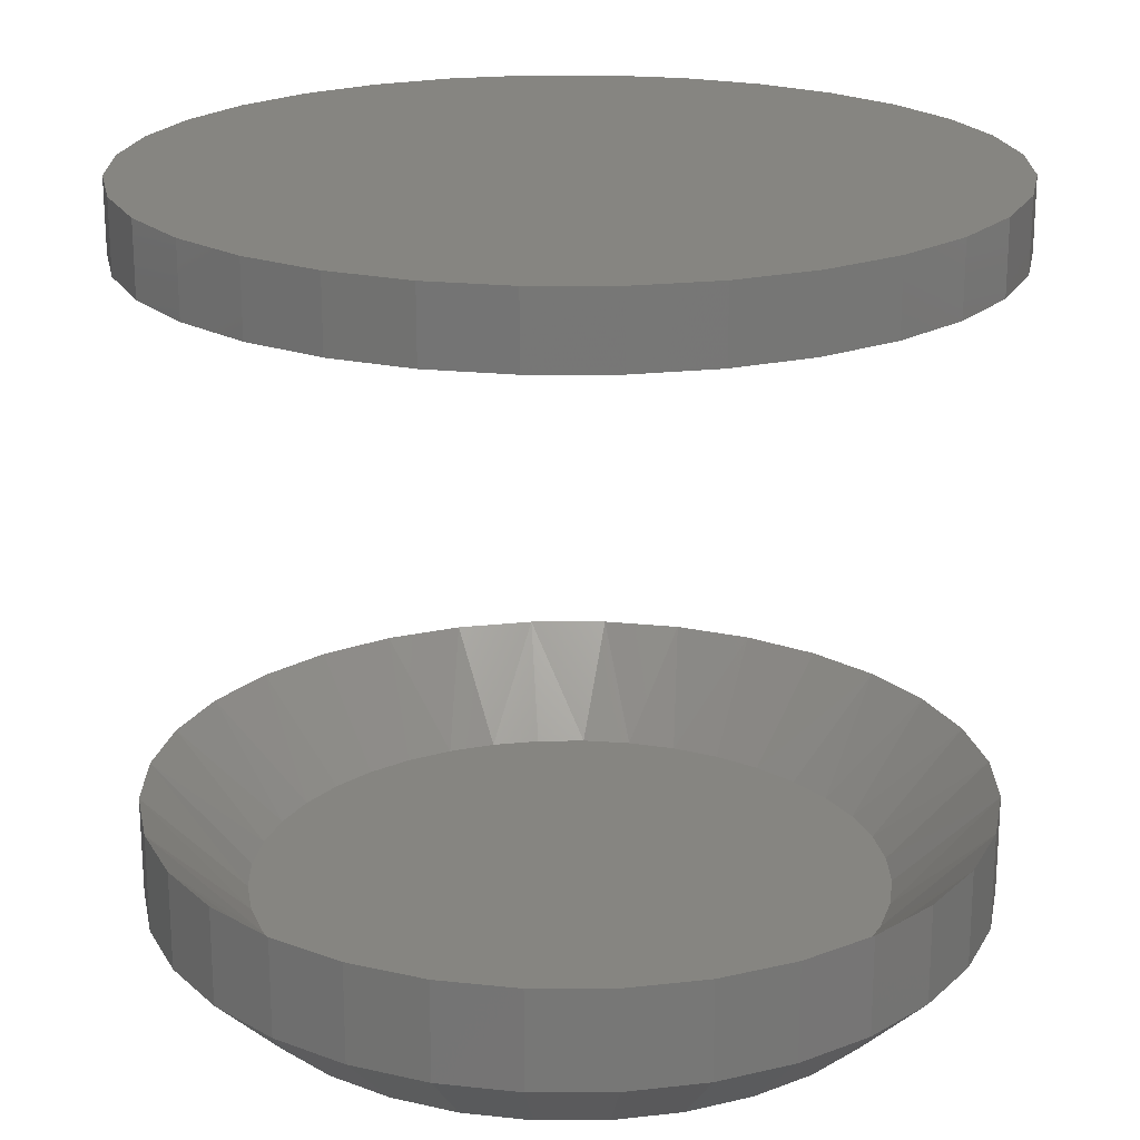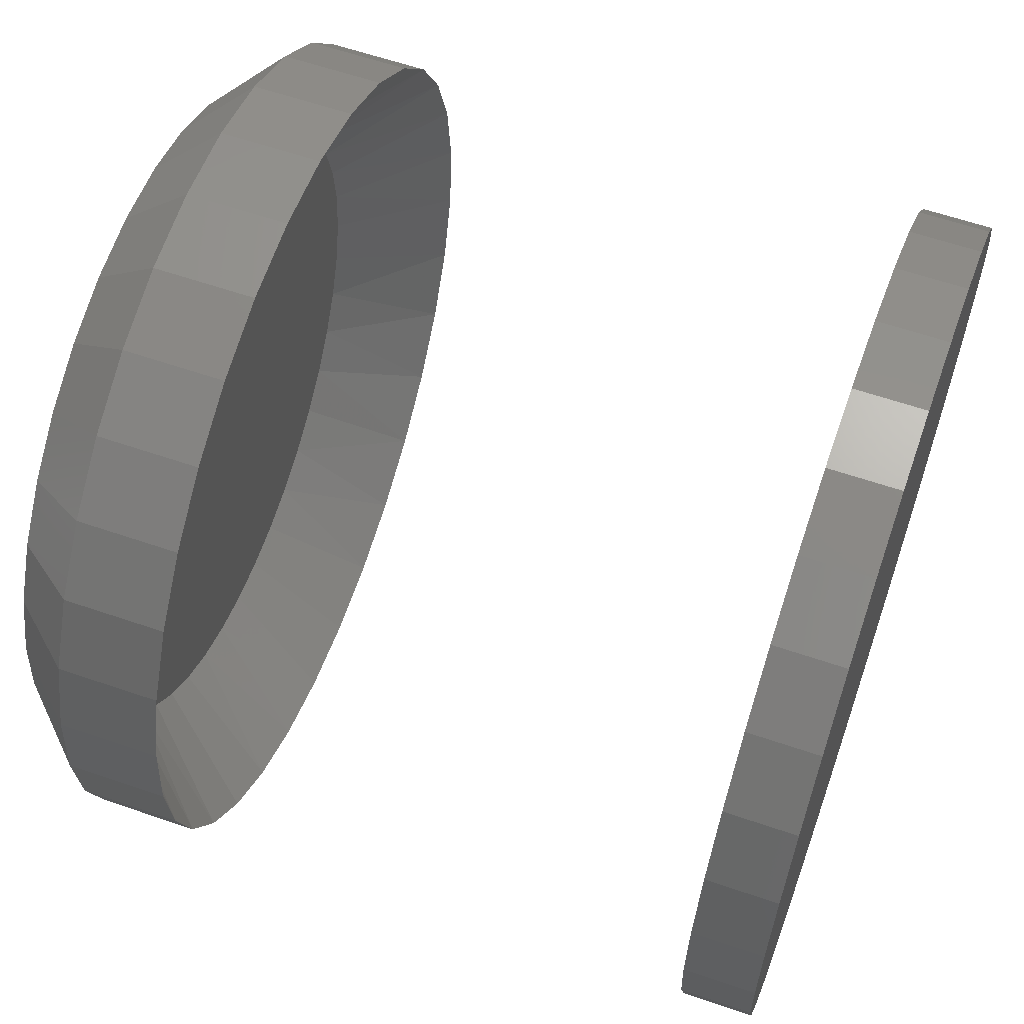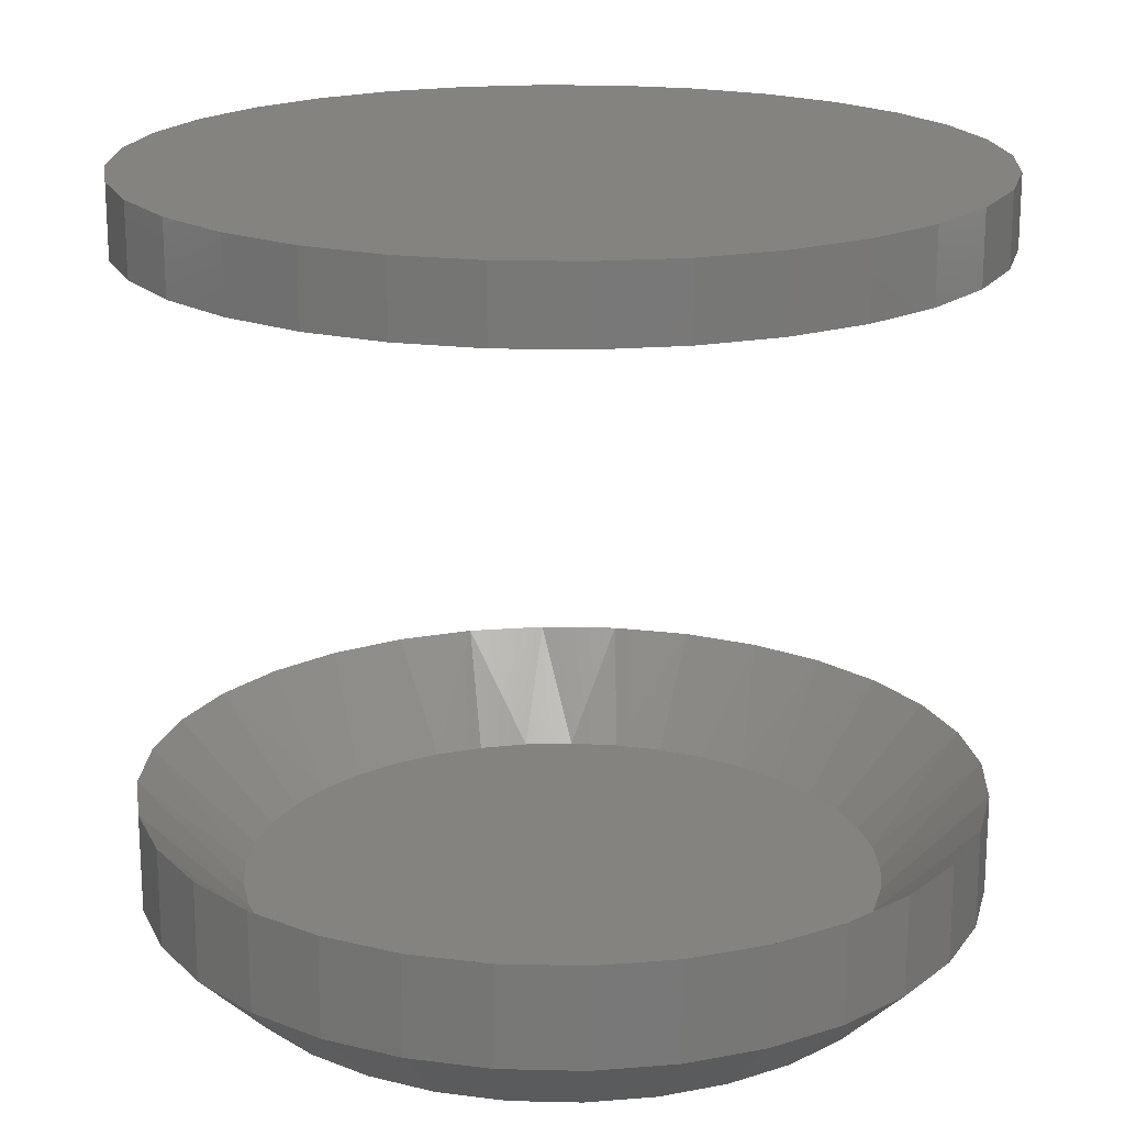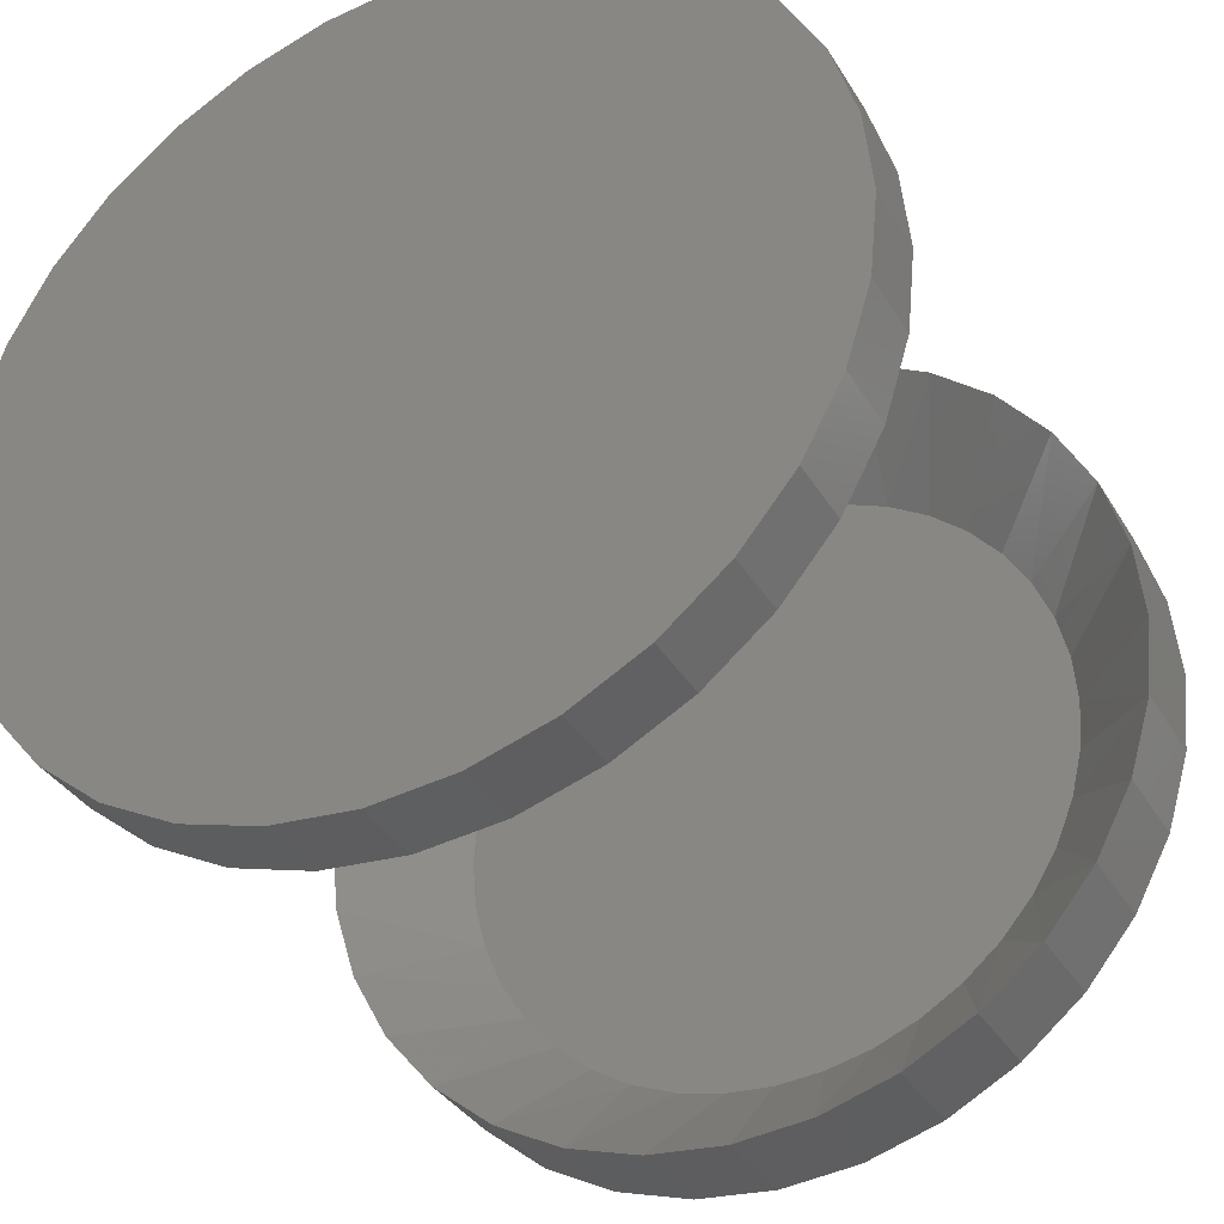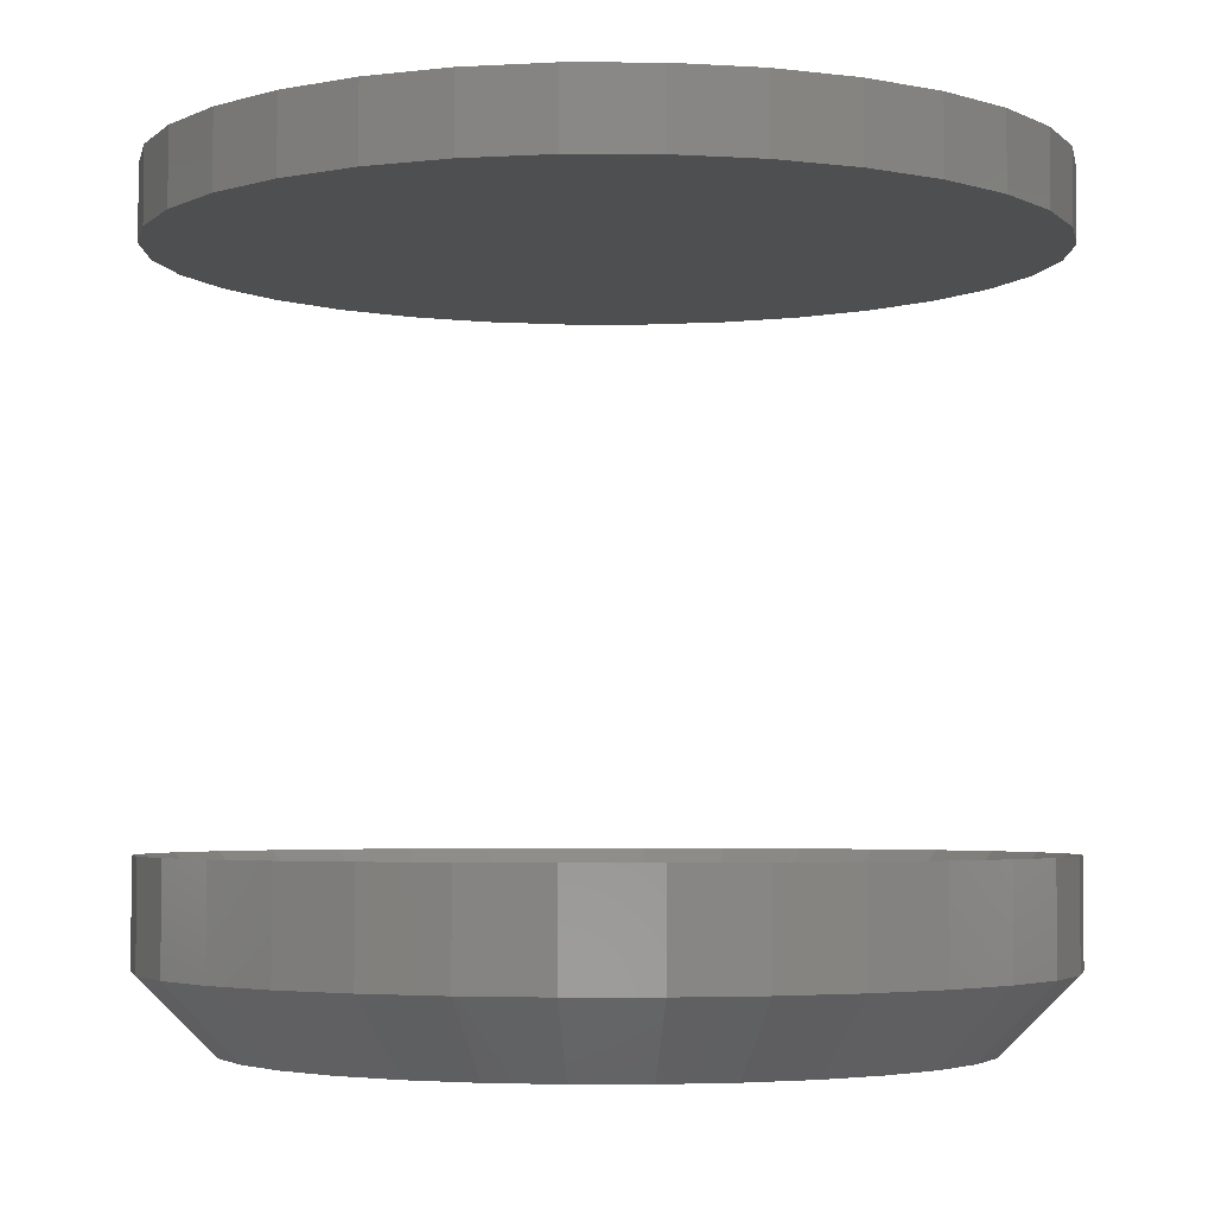
<metadata>
{"format":"stl","ext":"stl","renderer":"f3d","projection":"perspective","resolution":1024,"background":"white","views":[{"elev":20.8,"azim":-50.9,"up":"+Y"},{"elev":61.0,"azim":109.3,"up":"+Z"},{"elev":18.9,"azim":64.4,"up":"+Y"},{"elev":-35.3,"azim":-153.0,"up":"+Z"},{"elev":-3.7,"azim":106.4,"up":"+Y"}]}
</metadata>
<code>
# stl→obj: 200 verts, 392 faces
v 0.6429 -0.06708 -0.0009868
v 0.6429 -0.07812 -0.0009868
v 0.6438 -0.06708 0.007965
v 0.6438 -0.07812 0.007965
v 0.6464 -0.06708 0.01657
v 0.6464 -0.07812 0.01657
v 0.6507 -0.06708 0.02451
v 0.6507 -0.07812 0.02451
v 0.6564 -0.06708 0.03146
v 0.6564 -0.07812 0.03146
v 0.6633 -0.06708 0.03717
v 0.6633 -0.07812 0.03717
v 0.6713 -0.06708 0.04141
v 0.6713 -0.07812 0.04141
v 0.6799 -0.06708 0.04402
v 0.6799 -0.07812 0.04402
v 0.6888 -0.06708 0.0449
v 0.6888 -0.07812 0.0449
v 0.6978 -0.06708 0.04402
v 0.6978 -0.07812 0.04402
v 0.7064 -0.06708 0.04141
v 0.7064 -0.07812 0.04141
v 0.7143 -0.06708 0.03717
v 0.7143 -0.07812 0.03717
v 0.7213 -0.06708 0.03146
v 0.7213 -0.07812 0.03146
v 0.727 -0.06708 0.02451
v 0.727 -0.07812 0.02451
v 0.7312 -0.06708 0.01657
v 0.7312 -0.07812 0.01657
v 0.7338 -0.06708 0.007965
v 0.7338 -0.07812 0.007965
v 0.7347 -0.06708 -0.0009868
v 0.7347 -0.07812 -0.0009868
v 0.6429 1.545e-16 -0.0009868
v 0.6429 -0.007812 -0.0009868
v 0.6438 1.552e-16 0.007965
v 0.6438 -0.007812 0.007965
v 0.6464 1.56e-16 0.01657
v 0.6464 -0.007812 0.01657
v 0.6507 1.57e-16 0.02451
v 0.6507 -0.007812 0.02451
v 0.6564 1.58e-16 0.03146
v 0.6564 -0.007812 0.03146
v 0.6633 1.591e-16 0.03717
v 0.6633 -0.007812 0.03717
v 0.6713 1.603e-16 0.04141
v 0.6713 -0.007812 0.04141
v 0.6799 1.614e-16 0.04402
v 0.6799 -0.007812 0.04402
v 0.6888 1.625e-16 0.0449
v 0.6888 -0.007812 0.0449
v 0.6978 1.634e-16 0.04402
v 0.6978 -0.007812 0.04402
v 0.7064 1.642e-16 0.04141
v 0.7064 -0.007812 0.04141
v 0.7143 1.648e-16 0.03717
v 0.7143 -0.007812 0.03717
v 0.7213 1.652e-16 0.03146
v 0.7213 -0.007812 0.03146
v 0.727 1.654e-16 0.02451
v 0.727 -0.007812 0.02451
v 0.7312 1.654e-16 0.01657
v 0.7312 -0.007812 0.01657
v 0.7338 1.652e-16 0.007965
v 0.7338 -0.007812 0.007965
v 0.7347 1.647e-16 -0.0009868
v 0.7347 -0.007812 -0.0009868
v 0.7338 -0.06708 -0.009939
v 0.7338 -0.07812 -0.009939
v 0.7312 -0.06708 -0.01855
v 0.7312 -0.07812 -0.01855
v 0.727 -0.06708 -0.02648
v 0.727 -0.07812 -0.02648
v 0.7213 -0.06708 -0.03343
v 0.7213 -0.07812 -0.03343
v 0.7143 -0.06708 -0.03914
v 0.7143 -0.07812 -0.03914
v 0.7064 -0.06708 -0.04338
v 0.7064 -0.07812 -0.04338
v 0.6978 -0.06708 -0.04599
v 0.6978 -0.07812 -0.04599
v 0.6888 -0.06708 -0.04688
v 0.6888 -0.07812 -0.04688
v 0.6799 -0.06708 -0.04599
v 0.6799 -0.07812 -0.04599
v 0.6713 -0.06708 -0.04338
v 0.6713 -0.07812 -0.04338
v 0.6633 -0.06708 -0.03914
v 0.6633 -0.07812 -0.03914
v 0.6564 -0.06708 -0.03343
v 0.6564 -0.07812 -0.03343
v 0.6507 -0.06708 -0.02648
v 0.6507 -0.07812 -0.02648
v 0.6464 -0.06708 -0.01855
v 0.6464 -0.07812 -0.01855
v 0.6438 -0.06708 -0.009939
v 0.6438 -0.07812 -0.009939
v 0.7338 1.64e-16 -0.009939
v 0.7338 -0.007812 -0.009939
v 0.7312 1.632e-16 -0.01855
v 0.7312 -0.007812 -0.01855
v 0.727 1.622e-16 -0.02648
v 0.727 -0.007812 -0.02648
v 0.7213 1.612e-16 -0.03343
v 0.7213 -0.007812 -0.03343
v 0.7143 1.6e-16 -0.03914
v 0.7143 -0.007812 -0.03914
v 0.7064 1.589e-16 -0.04338
v 0.7064 -0.007812 -0.04338
v 0.6978 1.578e-16 -0.04599
v 0.6978 -0.007812 -0.04599
v 0.6888 1.567e-16 -0.04688
v 0.6888 -0.007812 -0.04688
v 0.6799 1.558e-16 -0.04599
v 0.6799 -0.007812 -0.04599
v 0.6713 1.55e-16 -0.04338
v 0.6713 -0.007812 -0.04338
v 0.6633 1.544e-16 -0.03914
v 0.6633 -0.007812 -0.03914
v 0.6564 1.54e-16 -0.03343
v 0.6564 -0.007812 -0.03343
v 0.6507 1.538e-16 -0.02648
v 0.6507 -0.007812 -0.02648
v 0.6464 1.538e-16 -0.01855
v 0.6464 -0.007812 -0.01855
v 0.6438 1.54e-16 -0.009939
v 0.6438 -0.007812 -0.009939
v 0.7237 -0.07812 -0.0009868
v 0.7232 -0.07812 0.00456
v 0.6544 -0.07812 0.00456
v 0.654 -0.07812 -0.0009868
v 0.7219 -0.07812 0.00995
v 0.7169 -0.07812 0.01971
v 0.7198 -0.07812 0.01504
v 0.7133 -0.07812 0.02384
v 0.7045 -0.07812 0.03015
v 0.7091 -0.07812 0.02734
v 0.6942 -0.07812 0.03344
v 0.6995 -0.07812 0.03219
v 0.6782 -0.07812 0.03219
v 0.6834 -0.07812 0.03344
v 0.6888 -0.07812 0.03385
v 0.6685 -0.07812 0.02734
v 0.6731 -0.07812 0.03015
v 0.6608 -0.07812 0.01971
v 0.6643 -0.07812 0.02384
v 0.6579 -0.07812 0.01504
v 0.6557 -0.07812 0.00995
v 0.7232 -0.07812 -0.006534
v 0.6544 -0.07812 -0.006534
v 0.6557 -0.07812 -0.01192
v 0.6608 -0.07812 -0.02168
v 0.6579 -0.07812 -0.01701
v 0.6643 -0.07812 -0.02581
v 0.6731 -0.07812 -0.03212
v 0.6685 -0.07812 -0.02932
v 0.6834 -0.07812 -0.03541
v 0.6782 -0.07812 -0.03417
v 0.6995 -0.07812 -0.03417
v 0.6942 -0.07812 -0.03541
v 0.6888 -0.07812 -0.03583
v 0.7091 -0.07812 -0.02932
v 0.7045 -0.07812 -0.03212
v 0.7169 -0.07812 -0.02168
v 0.7133 -0.07812 -0.02581
v 0.7198 -0.07812 -0.01701
v 0.7219 -0.07812 -0.01192
v 0.6888 -0.08594 0.03709
v 0.6814 -0.08594 0.03636
v 0.6742 -0.08594 0.03419
v 0.6962 -0.08594 0.03636
v 0.7034 -0.08594 0.03419
v 0.6677 -0.08594 0.03067
v 0.71 -0.08594 0.03067
v 0.6619 -0.08594 0.02594
v 0.7157 -0.08594 0.02594
v 0.6572 -0.08594 0.02017
v 0.7205 -0.08594 0.02017
v 0.6536 -0.08594 0.01358
v 0.724 -0.08594 0.01358
v 0.6515 -0.08594 0.006441
v 0.7262 -0.08594 0.006441
v 0.7262 -0.08594 -0.008415
v 0.6536 -0.08594 -0.01556
v 0.724 -0.08594 -0.01556
v 0.6572 -0.08594 -0.02214
v 0.7205 -0.08594 -0.02214
v 0.6619 -0.08594 -0.02791
v 0.7157 -0.08594 -0.02791
v 0.6677 -0.08594 -0.03265
v 0.71 -0.08594 -0.03265
v 0.6742 -0.08594 -0.03616
v 0.7034 -0.08594 -0.03616
v 0.6814 -0.08594 -0.03833
v 0.6888 -0.08594 -0.03906
v 0.6962 -0.08594 -0.03833
v 0.7269 -0.08594 -0.0009868
v 0.6507 -0.08594 -0.0009868
v 0.6515 -0.08594 -0.008415
f 1 2 3
f 3 2 4
f 3 4 5
f 5 4 6
f 5 6 7
f 7 6 8
f 7 8 9
f 9 8 10
f 9 10 11
f 11 10 12
f 11 12 13
f 13 12 14
f 13 14 15
f 15 14 16
f 15 16 17
f 17 16 18
f 17 18 19
f 19 18 20
f 19 20 21
f 21 20 22
f 21 22 23
f 23 22 24
f 23 24 25
f 25 24 26
f 25 26 27
f 27 26 28
f 27 28 29
f 29 28 30
f 29 30 31
f 31 30 32
f 31 32 33
f 33 32 34
f 35 36 37
f 37 36 38
f 37 38 39
f 39 38 40
f 39 40 41
f 41 40 42
f 41 42 43
f 43 42 44
f 43 44 45
f 45 44 46
f 45 46 47
f 47 46 48
f 47 48 49
f 49 48 50
f 49 50 51
f 51 50 52
f 51 52 53
f 53 52 54
f 53 54 55
f 55 54 56
f 55 56 57
f 57 56 58
f 57 58 59
f 59 58 60
f 59 60 61
f 61 60 62
f 61 62 63
f 63 62 64
f 63 64 65
f 65 64 66
f 65 66 67
f 67 66 68
f 33 34 69
f 69 34 70
f 69 70 71
f 71 70 72
f 71 72 73
f 73 72 74
f 73 74 75
f 75 74 76
f 75 76 77
f 77 76 78
f 77 78 79
f 79 78 80
f 79 80 81
f 81 80 82
f 81 82 83
f 83 82 84
f 83 84 85
f 85 84 86
f 85 86 87
f 87 86 88
f 87 88 89
f 89 88 90
f 89 90 91
f 91 90 92
f 91 92 93
f 93 92 94
f 93 94 95
f 95 94 96
f 95 96 97
f 97 96 98
f 97 98 1
f 1 98 2
f 67 68 99
f 99 68 100
f 99 100 101
f 101 100 102
f 101 102 103
f 103 102 104
f 103 104 105
f 105 104 106
f 105 106 107
f 107 106 108
f 107 108 109
f 109 108 110
f 109 110 111
f 111 110 112
f 111 112 113
f 113 112 114
f 113 114 115
f 115 114 116
f 115 116 117
f 117 116 118
f 117 118 119
f 119 118 120
f 119 120 121
f 121 120 122
f 121 122 123
f 123 122 124
f 123 124 125
f 125 124 126
f 125 126 127
f 127 126 128
f 127 128 35
f 35 128 36
f 52 50 48
f 54 52 48
f 54 48 56
f 56 48 46
f 56 46 58
f 58 46 44
f 58 44 60
f 60 44 42
f 60 42 62
f 62 42 40
f 62 40 64
f 64 40 38
f 64 38 66
f 100 126 102
f 102 126 124
f 102 124 104
f 104 124 122
f 104 122 106
f 106 122 120
f 106 120 108
f 108 120 118
f 108 118 110
f 110 118 116
f 110 116 114
f 110 114 112
f 66 38 68
f 68 38 36
f 68 36 100
f 100 36 128
f 100 128 126
f 129 31 33
f 129 130 31
f 1 131 132
f 1 3 131
f 133 29 31
f 133 31 130
f 134 25 27
f 134 27 135
f 27 29 135
f 135 29 133
f 136 23 25
f 136 25 134
f 137 21 23
f 137 23 138
f 23 136 138
f 139 17 19
f 139 19 140
f 19 21 140
f 140 21 137
f 141 13 15
f 141 15 142
f 15 143 142
f 144 9 11
f 144 11 145
f 11 13 145
f 145 13 141
f 146 7 9
f 146 9 147
f 148 5 7
f 148 7 146
f 131 3 149
f 3 5 149
f 149 5 148
f 17 139 143
f 143 15 17
f 9 144 147
f 33 150 129
f 33 69 150
f 132 97 1
f 132 151 97
f 152 95 97
f 152 97 151
f 153 91 93
f 153 93 154
f 93 95 154
f 154 95 152
f 155 89 91
f 155 91 153
f 156 87 89
f 156 89 157
f 89 155 157
f 158 83 85
f 158 85 159
f 85 87 159
f 159 87 156
f 160 79 81
f 160 81 161
f 81 162 161
f 163 75 77
f 163 77 164
f 77 79 164
f 164 79 160
f 165 73 75
f 165 75 166
f 167 71 73
f 167 73 165
f 150 69 168
f 69 71 168
f 168 71 167
f 83 158 162
f 162 81 83
f 75 163 166
f 141 142 143
f 141 143 139
f 140 141 139
f 145 141 140
f 137 145 140
f 144 145 137
f 138 144 137
f 147 144 138
f 136 147 138
f 146 147 136
f 134 146 136
f 148 146 134
f 135 148 134
f 149 148 135
f 133 149 135
f 131 149 133
f 130 131 133
f 168 152 150
f 154 152 168
f 167 154 168
f 153 154 167
f 165 153 167
f 155 153 165
f 166 155 165
f 157 155 166
f 163 157 166
f 156 157 163
f 164 156 163
f 159 156 164
f 160 159 164
f 158 159 160
f 162 158 160
f 161 162 160
f 152 151 150
f 150 151 132
f 150 132 129
f 129 132 131
f 129 131 130
f 169 170 171
f 172 169 171
f 172 171 173
f 173 171 174
f 173 174 175
f 175 174 176
f 175 176 177
f 177 176 178
f 177 178 179
f 179 178 180
f 179 180 181
f 181 180 182
f 181 182 183
f 184 185 186
f 186 185 187
f 186 187 188
f 188 187 189
f 188 189 190
f 190 189 191
f 190 191 192
f 192 191 193
f 192 193 194
f 194 193 195
f 194 195 196
f 194 196 197
f 183 182 198
f 198 182 199
f 198 199 184
f 184 199 200
f 184 200 185
f 198 184 34
f 184 70 34
f 2 98 199
f 98 200 199
f 98 96 185
f 200 98 185
f 94 92 187
f 187 96 94
f 185 96 187
f 90 88 193
f 191 90 193
f 191 189 90
f 86 84 195
f 195 88 86
f 193 88 195
f 82 80 194
f 197 82 194
f 197 196 82
f 78 76 192
f 192 80 78
f 194 80 192
f 74 72 186
f 188 74 186
f 188 190 74
f 184 72 70
f 186 72 184
f 189 187 92
f 92 90 189
f 196 195 84
f 84 82 196
f 190 192 76
f 76 74 190
f 199 182 2
f 182 4 2
f 34 32 198
f 32 183 198
f 32 30 181
f 183 32 181
f 28 26 179
f 179 30 28
f 181 30 179
f 24 22 173
f 175 24 173
f 175 177 24
f 20 18 172
f 172 22 20
f 173 22 172
f 16 14 171
f 170 16 171
f 170 169 16
f 12 10 174
f 174 14 12
f 171 14 174
f 8 6 180
f 178 8 180
f 178 176 8
f 182 6 4
f 180 6 182
f 177 179 26
f 26 24 177
f 169 172 18
f 18 16 169
f 176 174 10
f 10 8 176
f 47 49 51
f 47 51 53
f 55 47 53
f 45 47 55
f 57 45 55
f 43 45 57
f 59 43 57
f 41 43 59
f 61 41 59
f 39 41 61
f 63 39 61
f 37 39 63
f 65 37 63
f 101 125 99
f 123 125 101
f 103 123 101
f 121 123 103
f 105 121 103
f 119 121 105
f 107 119 105
f 117 119 107
f 109 117 107
f 115 117 109
f 113 115 109
f 111 113 109
f 125 127 99
f 99 127 35
f 99 35 67
f 67 35 37
f 67 37 65

</code>
